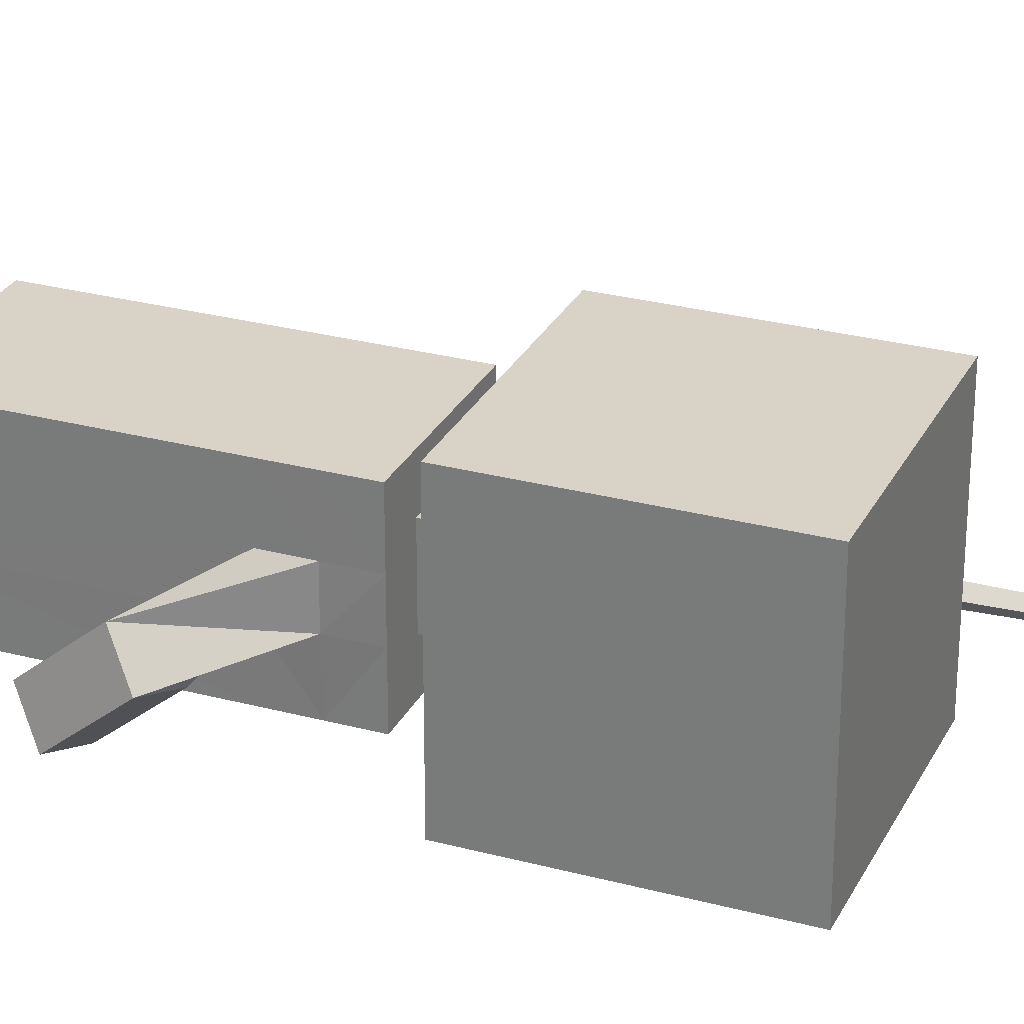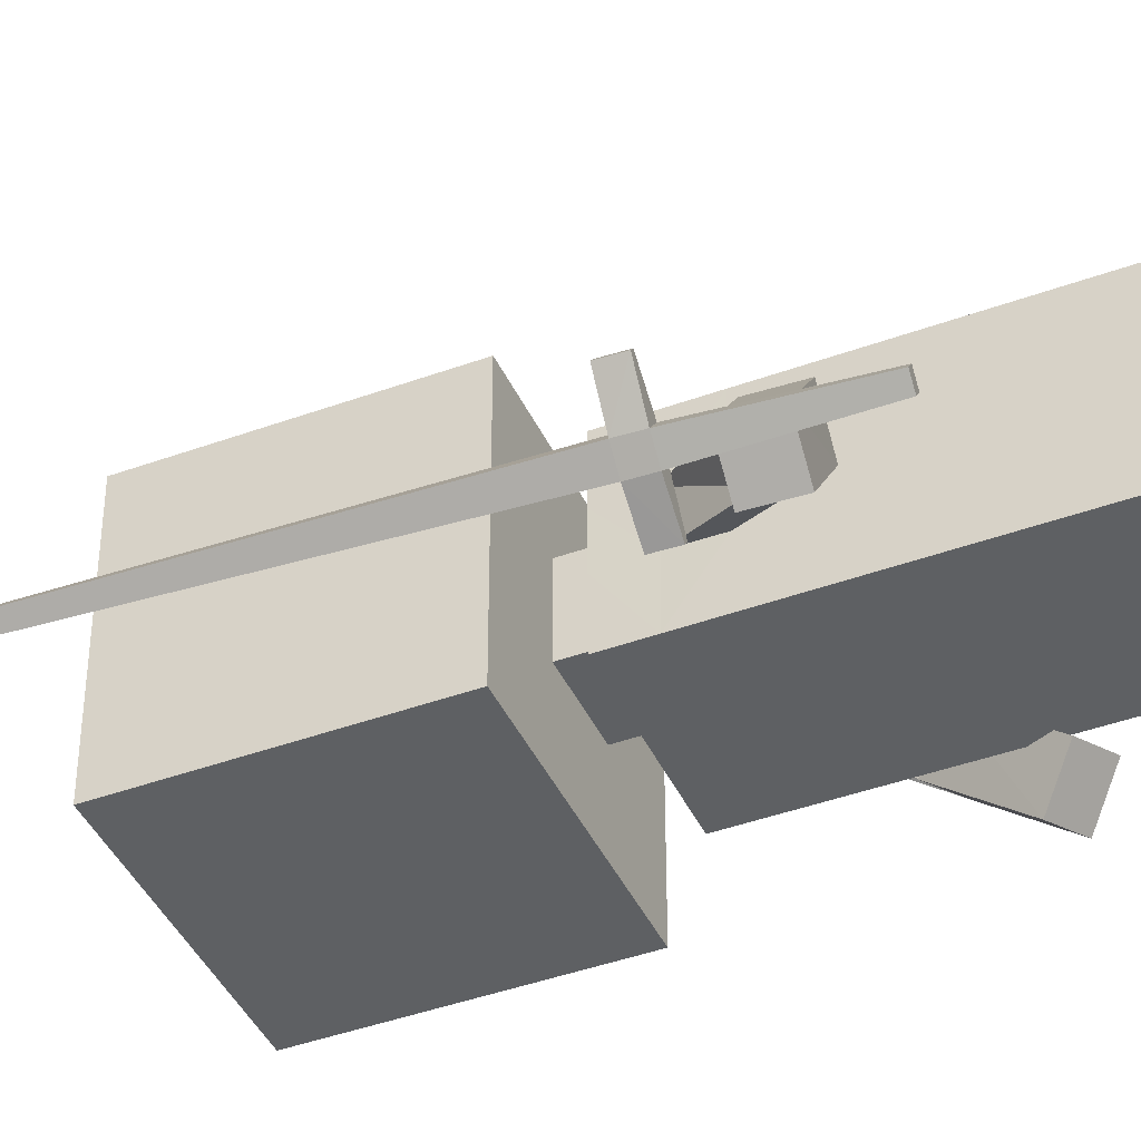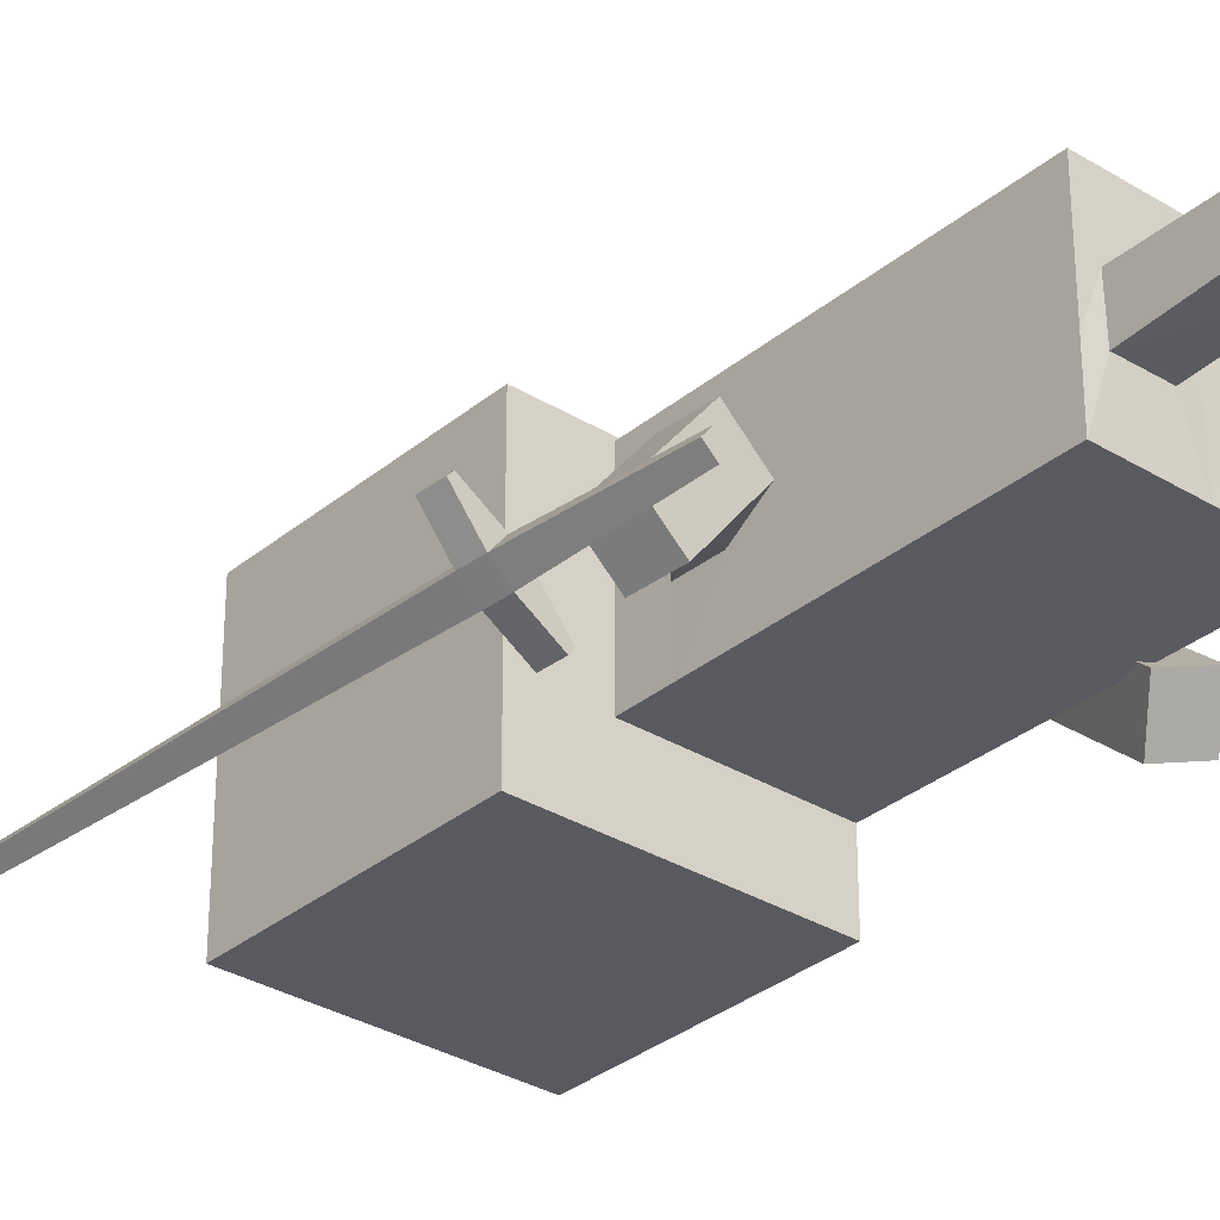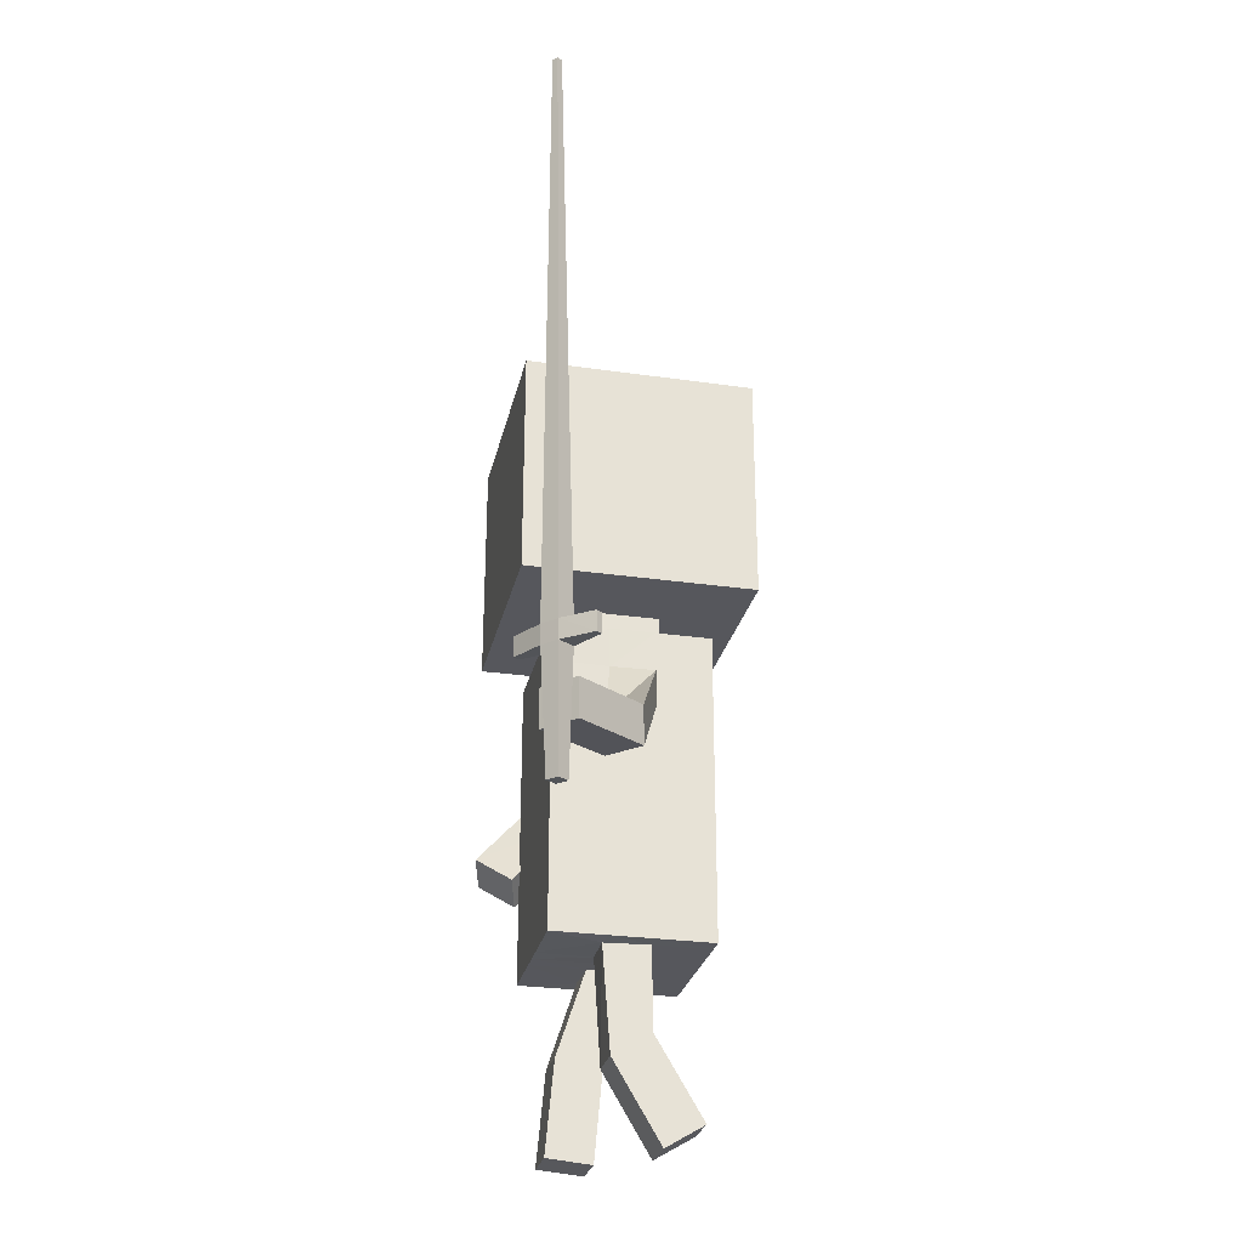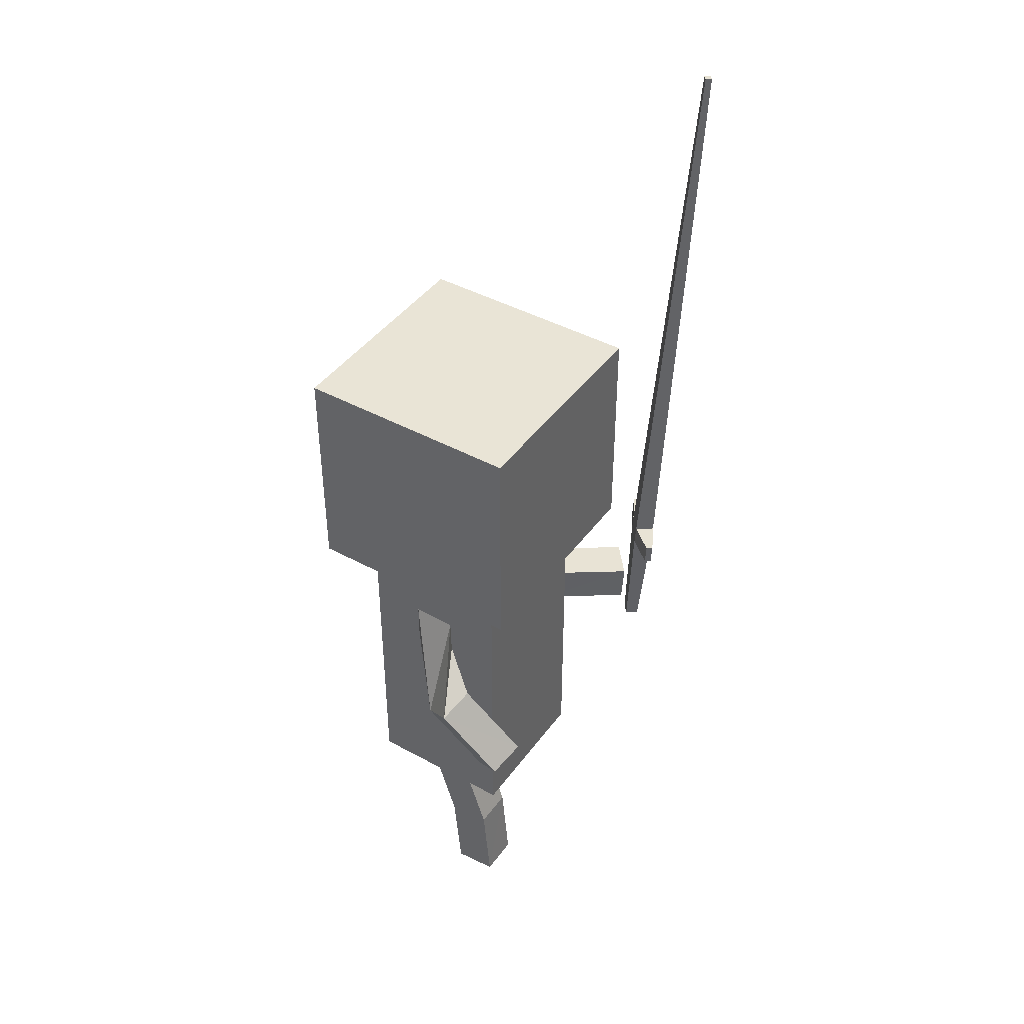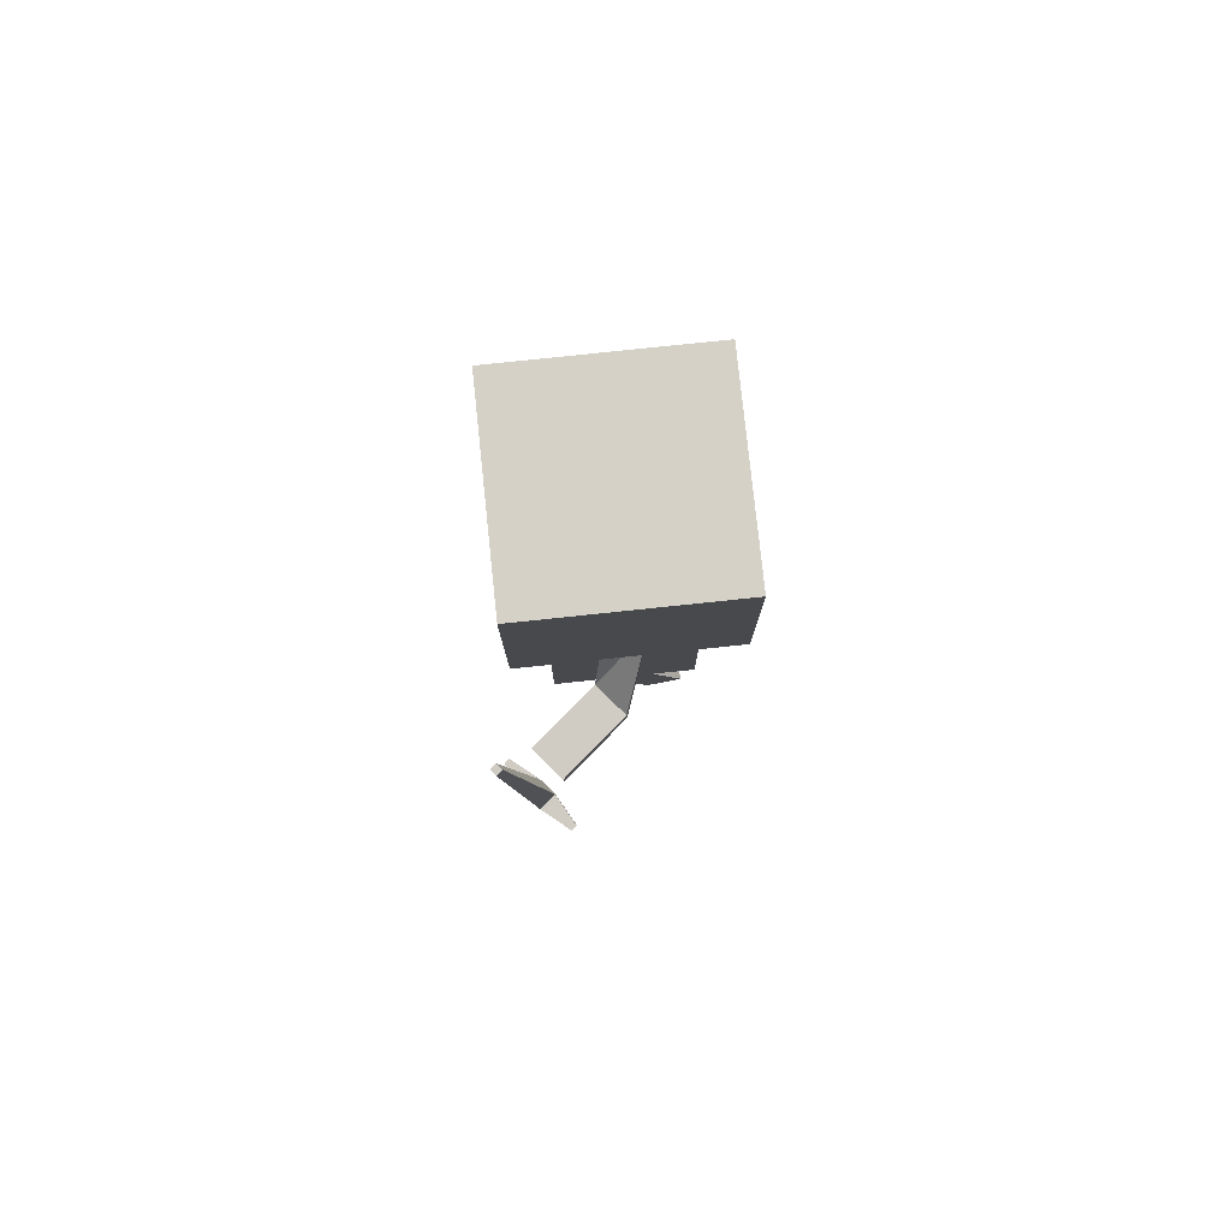
<metadata>
{"format":"obj","ext":"obj","renderer":"f3d","projection":"perspective","resolution":1024,"background":"white","views":[{"elev":27.8,"azim":112.2,"up":"+Z"},{"elev":-42.4,"azim":-66.4,"up":"+Z"},{"elev":-31.9,"azim":-40.8,"up":"+Z"},{"elev":-27.6,"azim":-102.4,"up":"+Y"},{"elev":42.7,"azim":123.1,"up":"+Y"},{"elev":79.1,"azim":-96.0,"up":"+Y"}]}
</metadata>
<code>
o Plane_Plane.002
v -0.3501 0.1352 -0.1425
v -0.3665 0.3356 -0.1404
v -0.3644 0.1336 -0.16
v -0.3877 0.3332 -0.1664
v -0.3326 0.1362 -0.1569
v -0.3404 0.337 -0.1618
v -0.3469 0.1346 -0.1744
v -0.3617 0.3346 -0.1878
v -0.369 0.368 -0.1411
v -0.3905 0.3656 -0.1674
v -0.3427 0.3694 -0.1627
v -0.3642 0.367 -0.189
v -0.4428 1.338 -0.185
v -0.4495 1.337 -0.1933
v -0.4345 1.338 -0.1918
v -0.4413 1.337 -0.2001
v -0.3011 0.3387 -0.2084
v -0.3084 0.3379 -0.2173
v -0.3036 0.3711 -0.2093
v -0.311 0.3703 -0.2183
v -0.4197 0.3323 -0.1109
v -0.427 0.3315 -0.1199
v -0.4222 0.3647 -0.1118
v -0.4296 0.3639 -0.1208
v 0.1256 0.3682 -0.0384
v 0.1255 0.3681 0.03522
v 0.186 0.5576 0.1863
v 0.186 0.9326 0.1863
v 0.186 0.5576 -0.1887
v 0.186 0.9326 -0.1887
v 0.1255 0.3681 -0.1282
v 0.1255 0.3681 0.1257
v 0.05766 0.5576 0.05793
v 0.05766 0.5576 -0.06036
v 0.05766 0.4961 0.05793
v 0.05766 0.4961 -0.06036
v 0.1271 0.4317 -0.03776
v 0.1256 0.432 0.03529
v 0.1255 0.4961 0.1257
v 0.1255 0.4961 -0.1282
v 0.1255 0.4321 -0.1282
v 0.1255 0.4321 0.1257
v 0.1255 -0.003909 0.1257
v 0.1255 -0.003909 -0.1282
v 0.1255 0.4961 0.03527
v 0.1255 -0.003909 0.03506
v 0.1255 0.4961 -0.03847
v 0.141 0.2031 -0.196
v 0.1106 0.1627 -0.1424
v 0.1985 0.1791 -0.1814
v 0.1681 0.1387 -0.1277
v 0.1255 -0.003909 0.03506
v 0.09803 -0.003909 0.1257
v 0.09803 -0.003909 -0.1282
v 0.09803 -0.003809 0.03423
v 0.1255 -0.003909 -0.03847
v 0.09803 -0.003428 -0.03997
v 0.02814 -0.003909 -0.1282
v 0.02814 -0.003682 -0.03908
v 0.02814 -0.003909 0.1257
v 0.02814 -0.003824 0.03441
v 0.09803 -0.2988 -0.02579
v 0.09803 -0.2921 -0.09902
v 0.02814 -0.2921 -0.09894
v 0.02814 -0.2988 -0.02574
v 0.1902 0.2509 -0.03068
v 0.2206 0.2913 -0.08431
v 0.1637 0.3156 -0.09857
v 0.1326 0.2749 -0.0453
v 0.02814 -0.1494 -0.01219
v 0.09803 -0.1494 -0.01224
v 0.09803 -0.1427 -0.08547
v 0.02814 -0.1428 -0.08529
v -0.001485 0.3681 0.1257
v -0.001485 0.3681 -0.1282
v -0.1284 0.3681 -0.03847
v -0.1284 0.3681 0.03522
v -0.189 0.5576 0.1863
v -0.189 0.9326 0.1863
v -0.189 0.5576 -0.1887
v -0.189 0.9326 -0.1887
v -0.1284 0.3681 -0.1282
v -0.1284 0.3681 0.1257
v -0.06063 0.5576 0.05793
v -0.06063 0.5576 -0.06036
v -0.001485 0.4321 0.1257
v -0.001485 0.4321 -0.1282
v -0.06063 0.4961 0.05793
v -0.06063 0.4961 -0.06036
v -0.1279 0.4305 -0.03703
v -0.1285 0.4315 0.03559
v -0.1284 0.4961 0.1257
v -0.1284 0.4961 -0.1282
v -0.1284 0.4321 -0.1282
v -0.1284 0.4321 0.1257
v -0.1284 -0.003909 0.1257
v -0.1284 -0.003909 -0.1282
v -0.1284 0.4961 0.03527
v -0.1284 -0.003909 0.03506
v -0.1284 0.4961 -0.03847
v -0.001485 0.9326 -0.1887
v -0.001485 0.5576 -0.1887
v -0.001485 0.9326 0.1863
v -0.001485 0.5576 0.1863
v -0.001485 0.5576 -0.06036
v -0.001485 0.5576 0.05793
v -0.001485 0.4961 -0.06036
v -0.001485 0.4961 0.05793
v -0.001485 0.4961 -0.1282
v -0.001485 0.4961 0.1257
v -0.001485 -0.003909 -0.1282
v -0.001485 -0.003909 0.1257
v -0.2776 0.2425 -0.1721
v -0.3345 0.2394 -0.1254
v -0.2826 0.3063 -0.1739
v -0.3395 0.3032 -0.1272
v -0.001485 -0.003909 0.03516
v -0.1284 -0.003909 0.03506
v -0.101 -0.003909 0.1257
v -0.101 -0.003909 -0.1282
v -0.101 -0.004036 0.03238
v -0.1284 -0.003909 -0.03847
v -0.101 -0.00608 -0.04199
v -0.001485 -0.003909 -0.03833
v -0.03111 -0.003909 -0.1282
v -0.03111 -0.004841 -0.03989
v -0.03111 -0.003909 0.1257
v -0.03111 -0.003992 0.03335
v -0.101 -0.2651 0.1109
v -0.101 -0.3028 0.04772
v -0.03111 -0.3028 0.04779
v -0.03111 -0.2651 0.1109
v -0.2449 0.3139 -0.0113
v -0.188 0.317 -0.05806
v -0.1836 0.2539 -0.05615
v -0.2399 0.2501 -0.009509
v -0.03111 -0.1363 0.03401
v -0.101 -0.1364 0.03397
v -0.101 -0.1739 -0.02923
v -0.03111 -0.174 -0.0291
f 2 4 3
f 4 8 7
f 8 6 5
f 2 1 5
f 3 7 5
f 8 18 17
f 12 16 15
f 9 23 21
f 6 11 9
f 4 10 12
f 15 16 14
f 10 9 13
f 11 15 13
f 10 14 16
f 18 20 19
f 12 20 18
f 11 19 20
f 11 6 17
f 22 21 23
f 2 21 22
f 10 24 23
f 10 4 22
f 30 29 102
f 30 28 27
f 34 36 107
f 27 33 34
f 102 29 34
f 35 45 36
f 33 35 36
f 41 31 75
f 38 42 32
f 45 38 37
f 41 37 25
f 42 86 74
f 36 40 109
f 117 61 60
f 31 58 75
f 26 32 43
f 45 39 42
f 47 37 41
f 39 110 86
f 40 41 87
f 35 108 110
f 60 53 32
f 33 106 108
f 66 51 50
f 30 101 103
f 104 106 33
f 103 104 27
f 50 51 49
f 69 68 48
f 67 50 48
f 69 49 51
f 53 55 46
f 56 52 55
f 44 56 57
f 26 52 56
f 31 25 56
f 124 59 61
f 111 58 59
f 71 70 65
f 61 55 53
f 58 54 57
f 64 63 62
f 73 72 63
f 72 71 62
f 73 64 65
f 26 69 66
f 25 37 67
f 25 68 69
f 37 38 66
f 59 73 70
f 57 55 71
f 57 72 73
f 55 61 70
f 101 102 80
f 80 78 79
f 105 107 89
f 85 84 78
f 102 105 85
f 98 92 88
f 85 89 88
f 87 75 82
f 91 77 83
f 90 91 98
f 94 82 76
f 83 74 86
f 109 93 89
f 127 128 117
f 125 120 82
f 77 99 96
f 98 91 95
f 94 90 100
f 92 95 86
f 87 94 93
f 88 92 110
f 127 112 74
f 84 88 108
f 115 116 133
f 79 103 101
f 84 106 104
f 78 104 103
f 115 113 114
f 114 113 135
f 135 113 115
f 116 114 136
f 119 96 99
f 121 118 122
f 123 122 97
f 76 122 118
f 122 76 82
f 124 117 128
f 111 124 126
f 138 129 132
f 119 121 128
f 125 126 123
f 131 132 129
f 140 131 130
f 130 129 138
f 132 131 140
f 133 136 77
f 76 135 134
f 77 136 135
f 134 133 91
f 137 140 126
f 123 139 138
f 140 139 123
f 121 138 137
f 1 2 3
f 3 4 7
f 7 8 5
f 6 2 5
f 1 3 5
f 6 8 17
f 11 12 15
f 2 9 21
f 2 6 9
f 8 4 12
f 13 15 14
f 14 10 13
f 9 11 13
f 12 10 16
f 17 18 19
f 8 12 18
f 12 11 20
f 19 11 17
f 24 22 23
f 4 2 22
f 9 10 23
f 24 10 22
f 101 30 102
f 29 30 27
f 105 34 107
f 29 27 34
f 105 102 34
f 40 36 47
f 35 39 45
f 47 36 45
f 34 33 36
f 87 41 75
f 26 38 32
f 47 45 37
f 31 41 25
f 32 42 74
f 107 36 109
f 112 117 60
f 111 75 58
f 31 44 54
f 54 58 31
f 46 26 43
f 38 45 42
f 40 47 41
f 42 39 86
f 109 40 87
f 39 35 110
f 43 32 53
f 74 112 60
f 60 32 74
f 35 33 108
f 67 66 50
f 28 30 103
f 27 104 33
f 28 103 27
f 48 50 49
f 49 69 48
f 68 67 48
f 66 69 51
f 43 53 46
f 57 56 55
f 54 44 57
f 25 26 56
f 44 31 56
f 117 124 61
f 124 111 59
f 62 71 65
f 60 61 53
f 59 58 57
f 65 64 62
f 64 73 63
f 63 72 62
f 70 73 65
f 38 26 66
f 68 25 67
f 26 25 69
f 67 37 66
f 61 59 70
f 72 57 71
f 59 57 73
f 71 55 70
f 81 101 80
f 81 80 79
f 85 105 89
f 80 85 78
f 80 102 85
f 88 89 98
f 100 98 89
f 89 93 100
f 84 85 88
f 94 87 82
f 95 91 83
f 100 90 98
f 90 94 76
f 95 83 86
f 107 109 89
f 112 127 117
f 82 75 125
f 111 125 75
f 120 97 82
f 83 77 96
f 92 98 95
f 93 94 100
f 110 92 86
f 109 87 93
f 108 88 110
f 74 83 127
f 119 127 83
f 83 96 119
f 106 84 108
f 134 115 133
f 81 79 101
f 78 84 104
f 79 78 103
f 116 115 114
f 136 114 135
f 134 135 115
f 133 116 136
f 121 119 99
f 123 121 122
f 120 123 97
f 77 76 118
f 97 122 82
f 126 124 128
f 125 111 126
f 137 138 132
f 127 119 128
f 120 125 123
f 130 131 129
f 139 140 130
f 139 130 138
f 137 132 140
f 91 133 77
f 90 76 134
f 76 77 135
f 90 134 91
f 128 137 126
f 121 123 138
f 126 140 123
f 128 121 137

</code>
